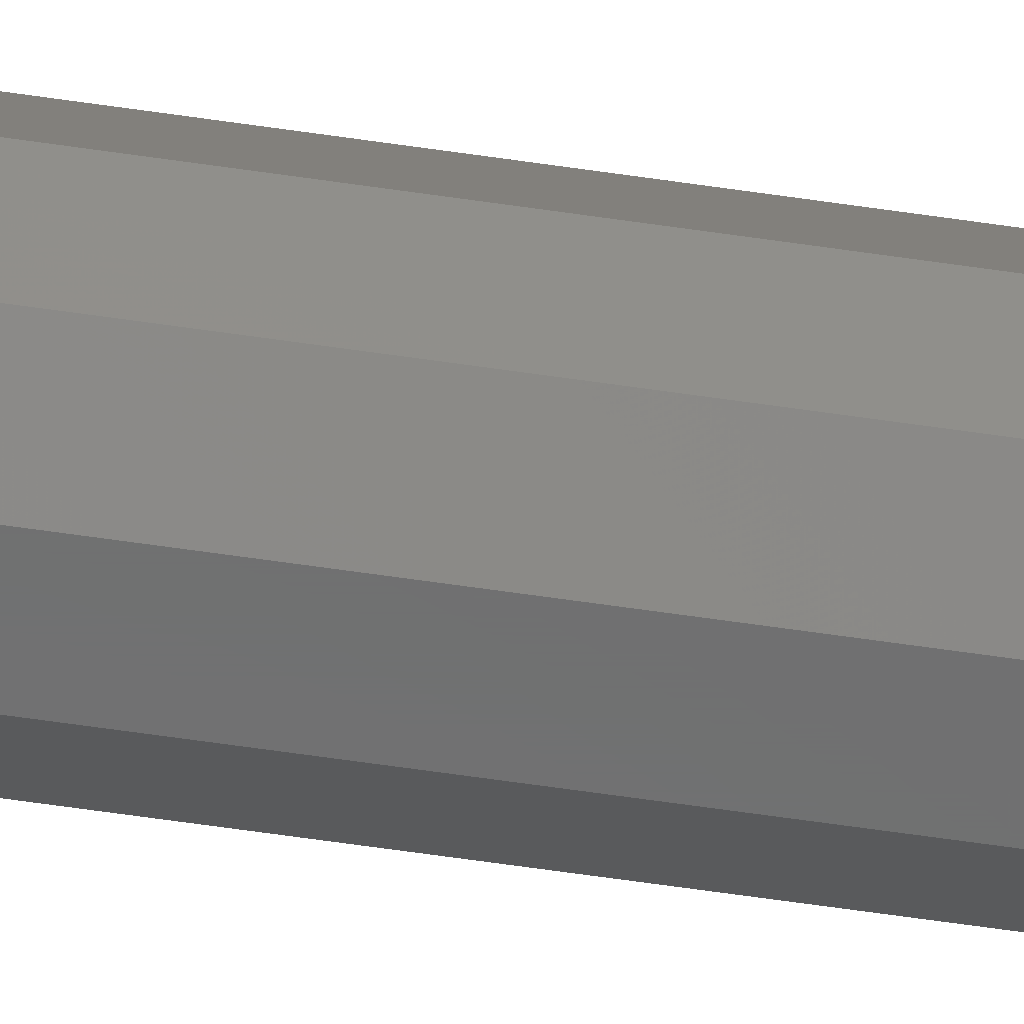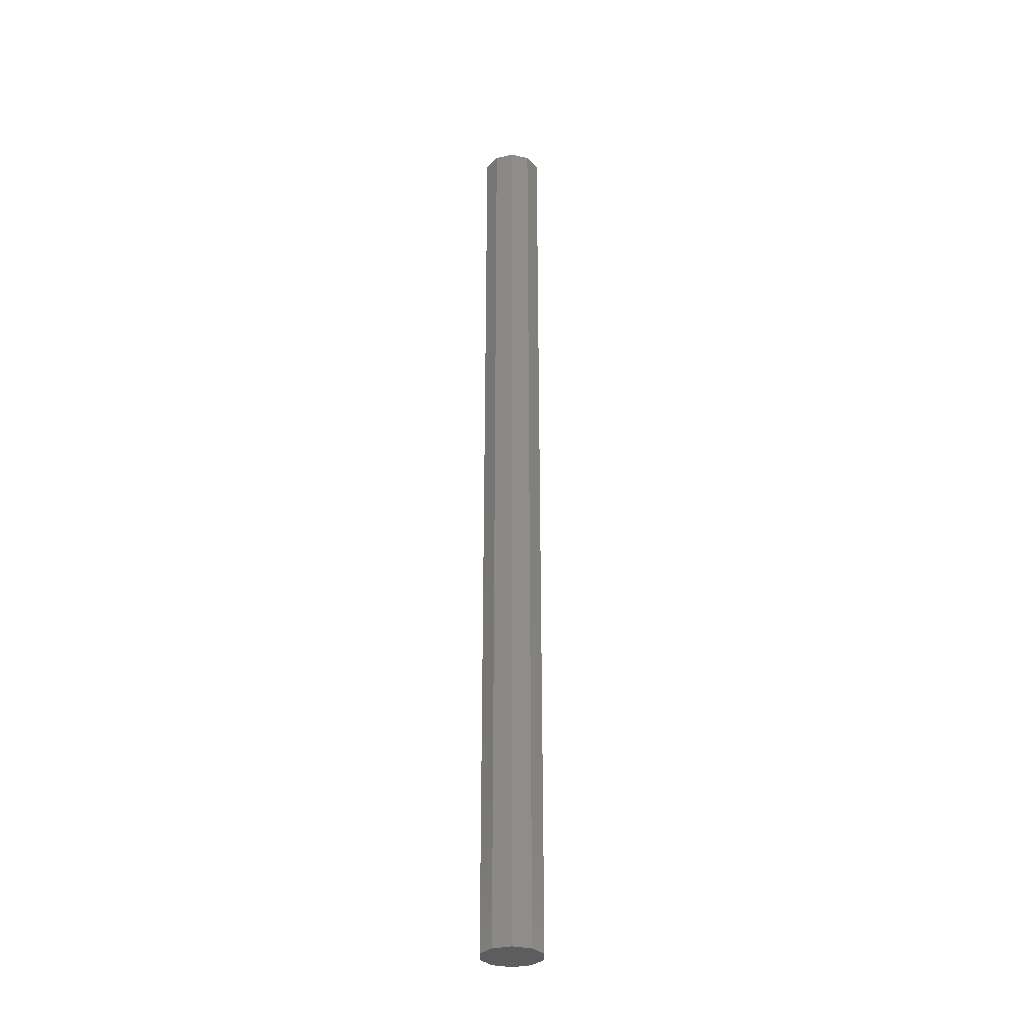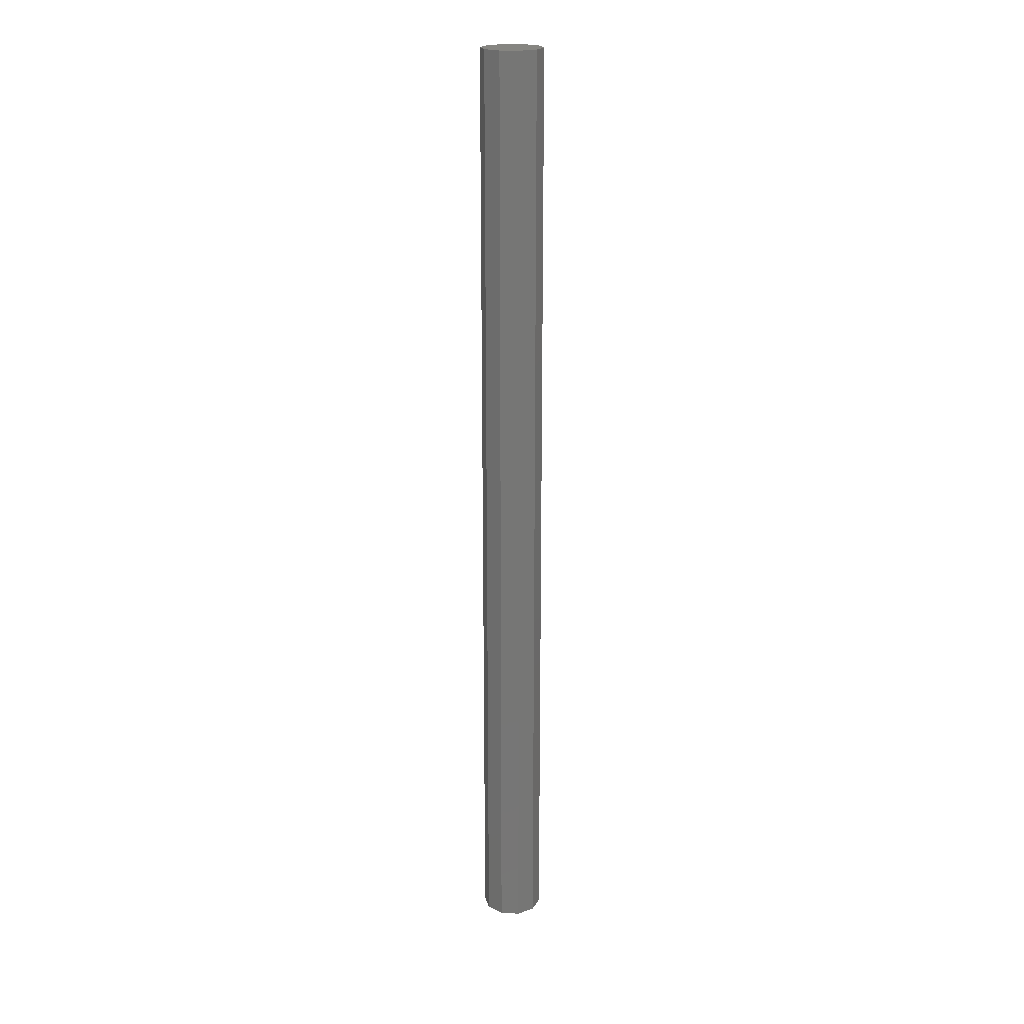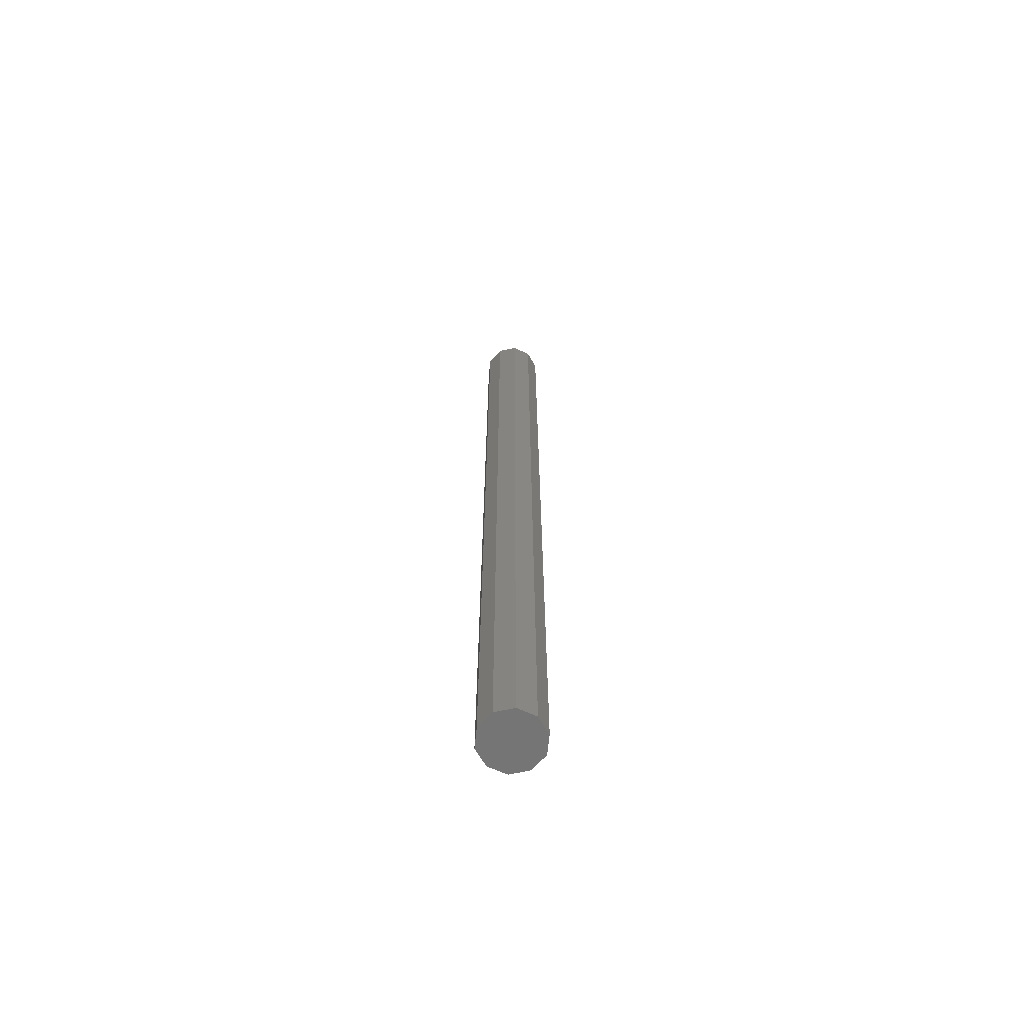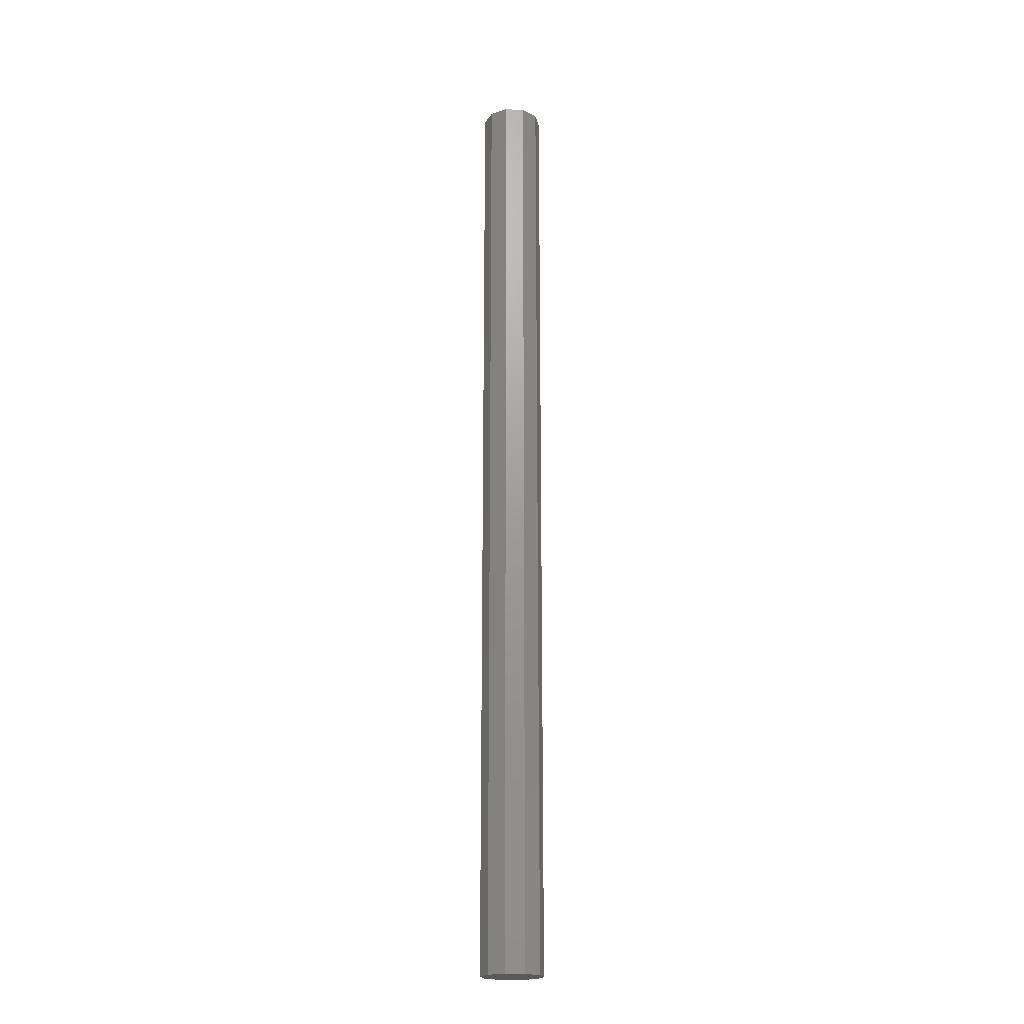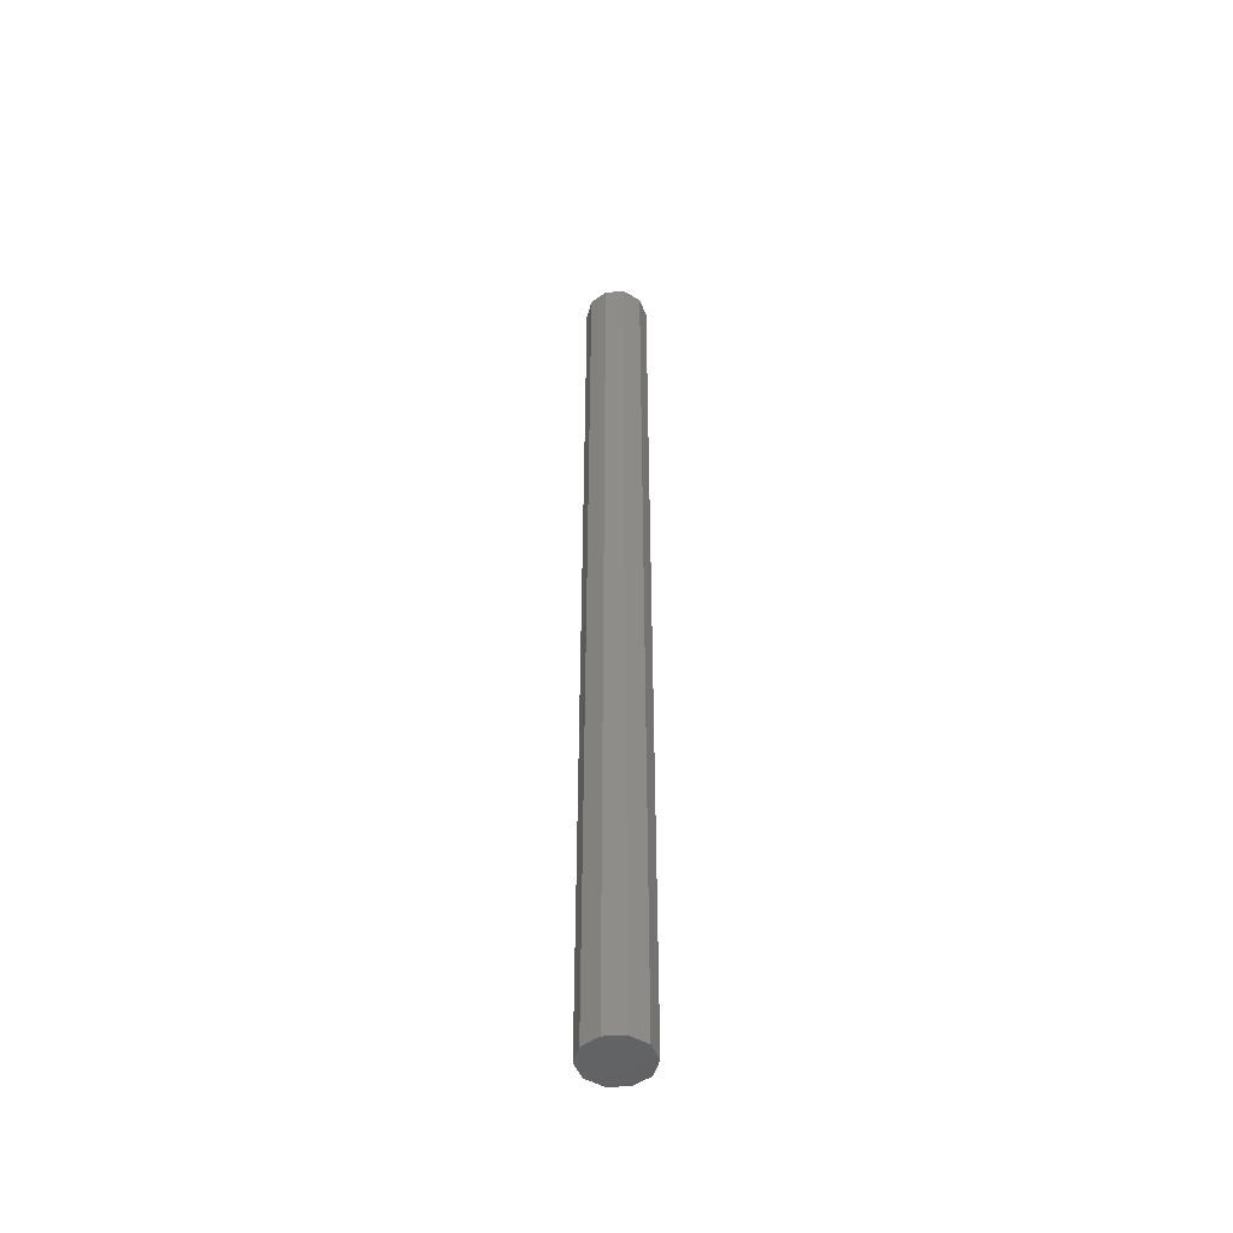
<metadata>
{"format":"stl","ext":"stl","renderer":"f3d","projection":"perspective","resolution":1024,"background":"white","views":[{"elev":-58.8,"azim":-98.8,"up":"+Y"},{"elev":-31.5,"azim":53.8,"up":"+Z"},{"elev":20.8,"azim":-139.5,"up":"+Z"},{"elev":-67.2,"azim":-132.0,"up":"+Z"},{"elev":-20.5,"azim":-149.6,"up":"+Z"},{"elev":-48.7,"azim":147.2,"up":"+Z"}]}
</metadata>
<code>
# stl→obj: 22 verts, 40 faces
v 163.8 0 20
v 162.5 -1.592e-16 20
v 162.7 -0.7641 20
v 163.4 -1.236 20
v 164.2 -1.236 20
v 164.9 -0.7641 20
v 165.1 0 20
v 164.9 0.7641 20
v 164.2 1.236 20
v 163.4 1.236 20
v 162.7 0.7641 20
v 163.8 0 -20
v 162.5 -1.592e-16 -20
v 162.7 0.7641 -20
v 163.4 1.236 -20
v 164.2 1.236 -20
v 164.9 0.7641 -20
v 165.1 0 -20
v 164.9 -0.7641 -20
v 164.2 -1.236 -20
v 163.4 -1.236 -20
v 162.7 -0.7641 -20
f 1 2 3
f 1 3 4
f 1 4 5
f 1 5 6
f 1 6 7
f 1 7 8
f 1 8 9
f 1 9 10
f 1 10 11
f 1 11 2
f 12 13 14
f 12 14 15
f 12 15 16
f 12 16 17
f 12 17 18
f 12 18 19
f 12 19 20
f 12 20 21
f 12 21 22
f 12 22 13
f 13 22 3
f 13 3 2
f 22 21 4
f 22 4 3
f 21 20 5
f 21 5 4
f 20 19 6
f 20 6 5
f 19 18 7
f 19 7 6
f 18 17 8
f 18 8 7
f 17 16 9
f 17 9 8
f 16 15 10
f 16 10 9
f 15 14 11
f 15 11 10
f 14 13 2
f 14 2 11

</code>
